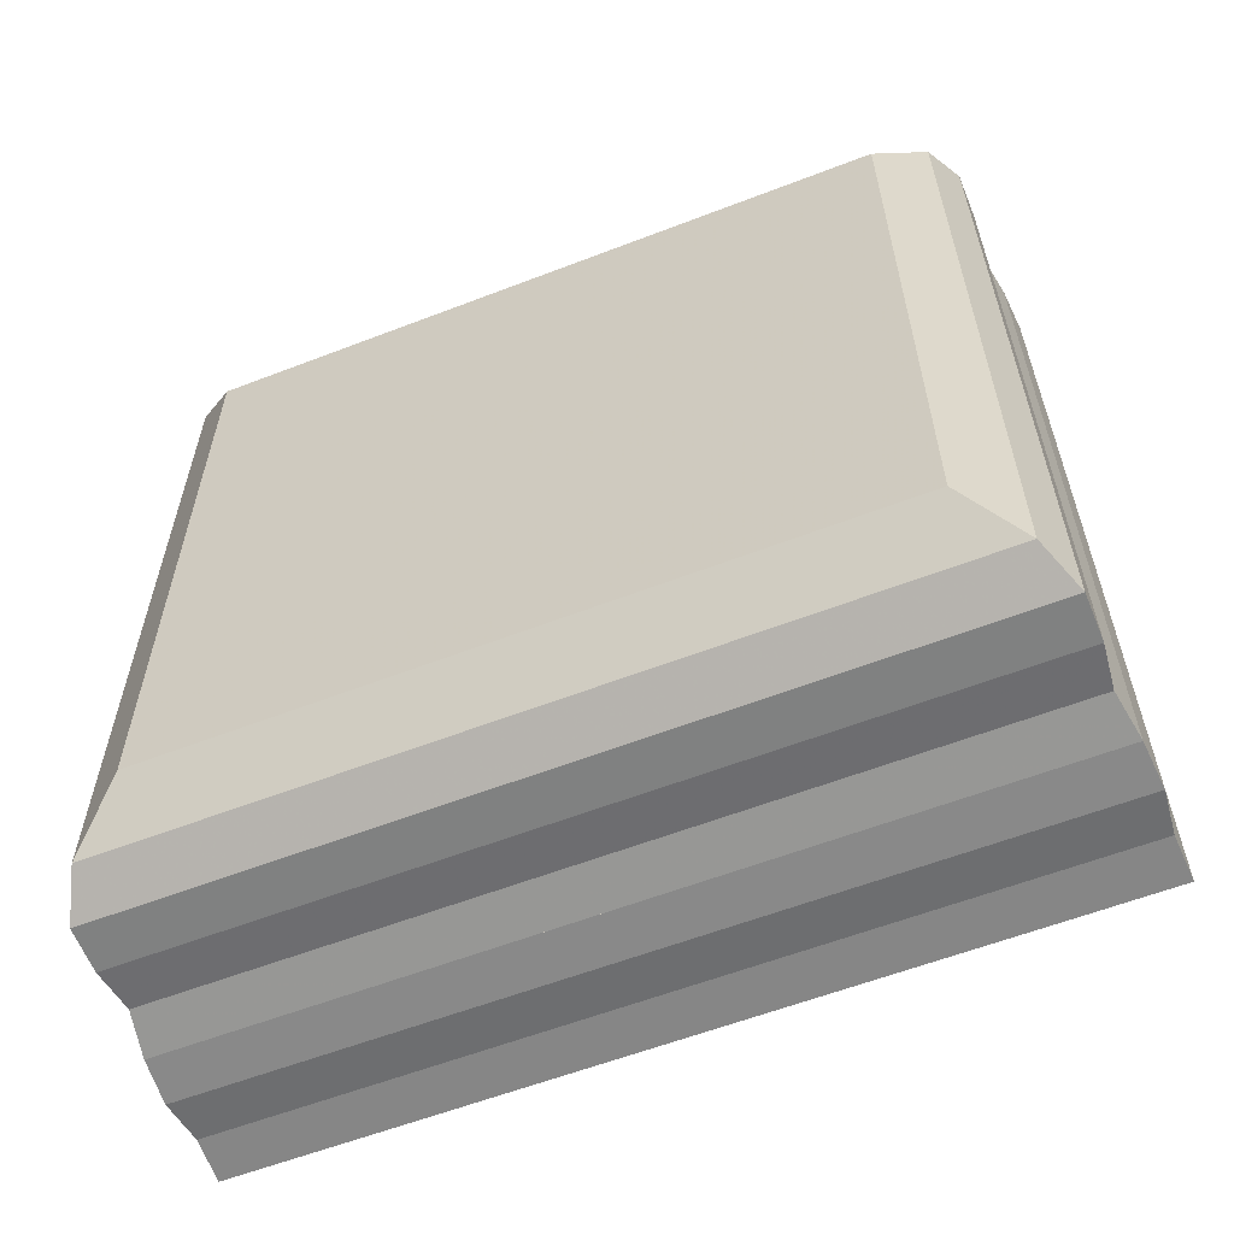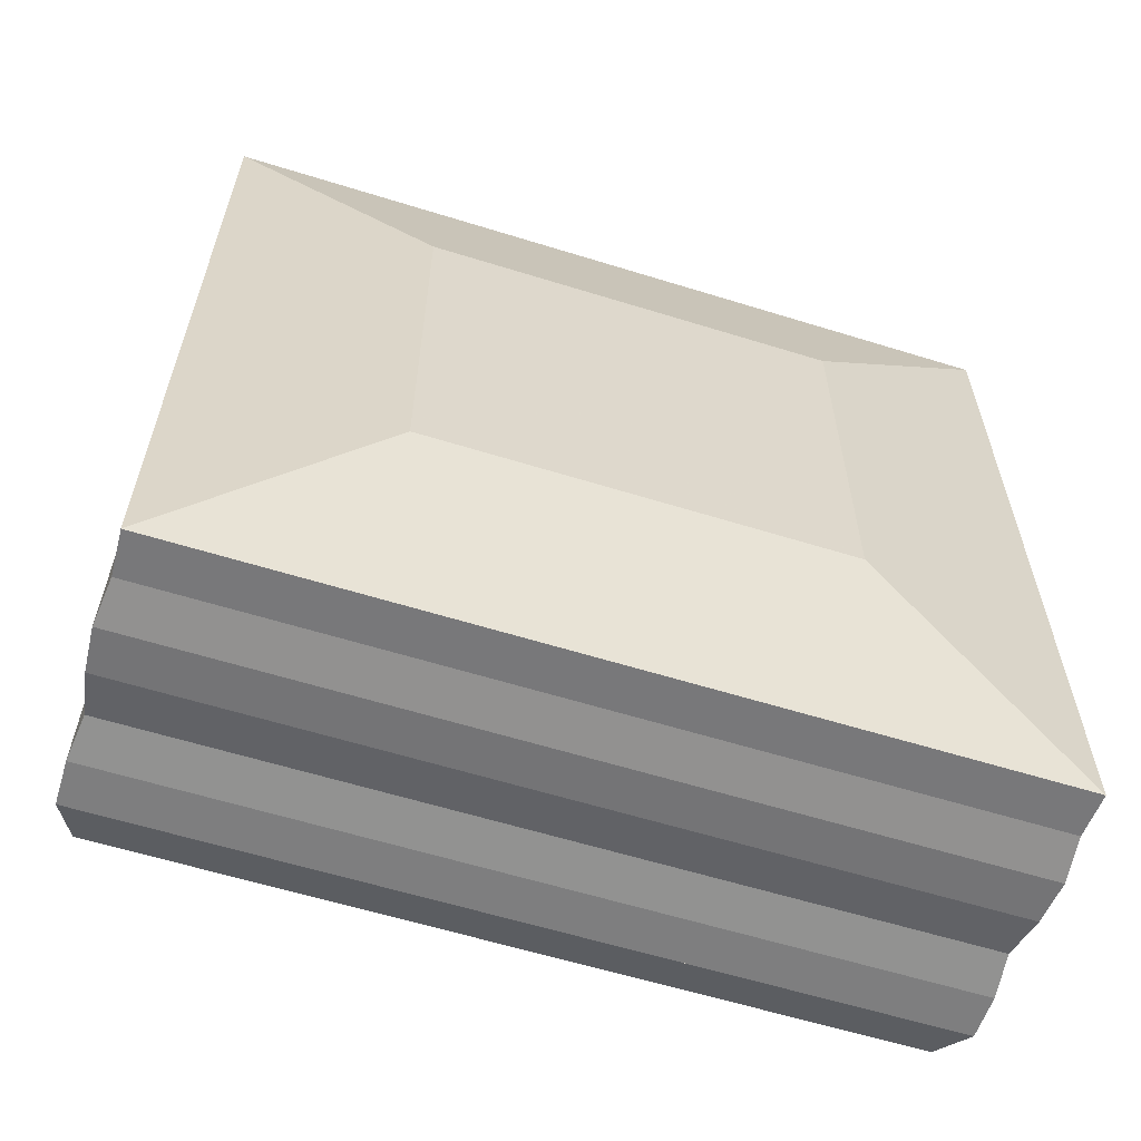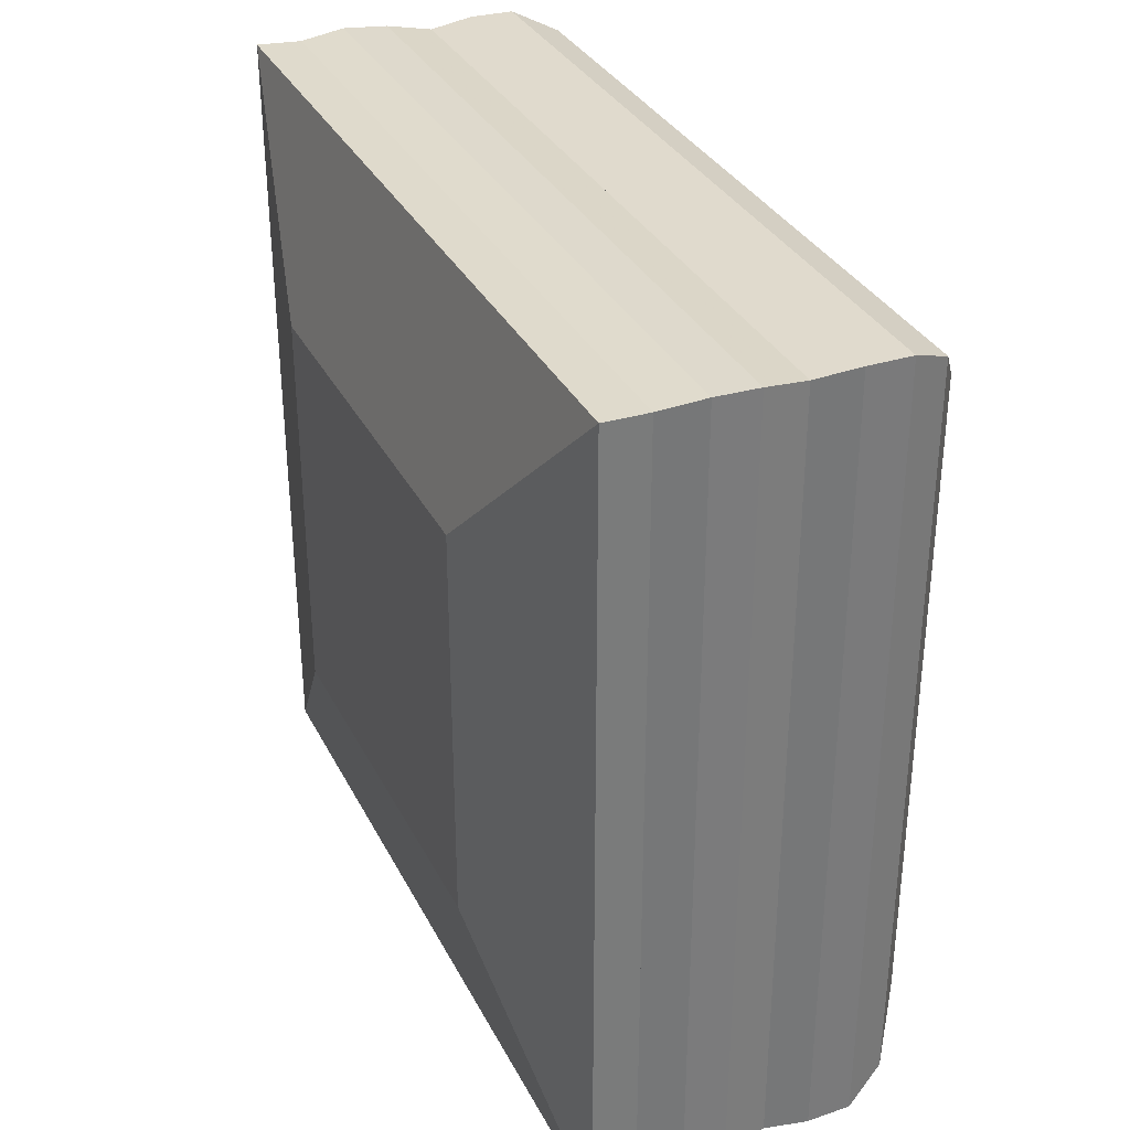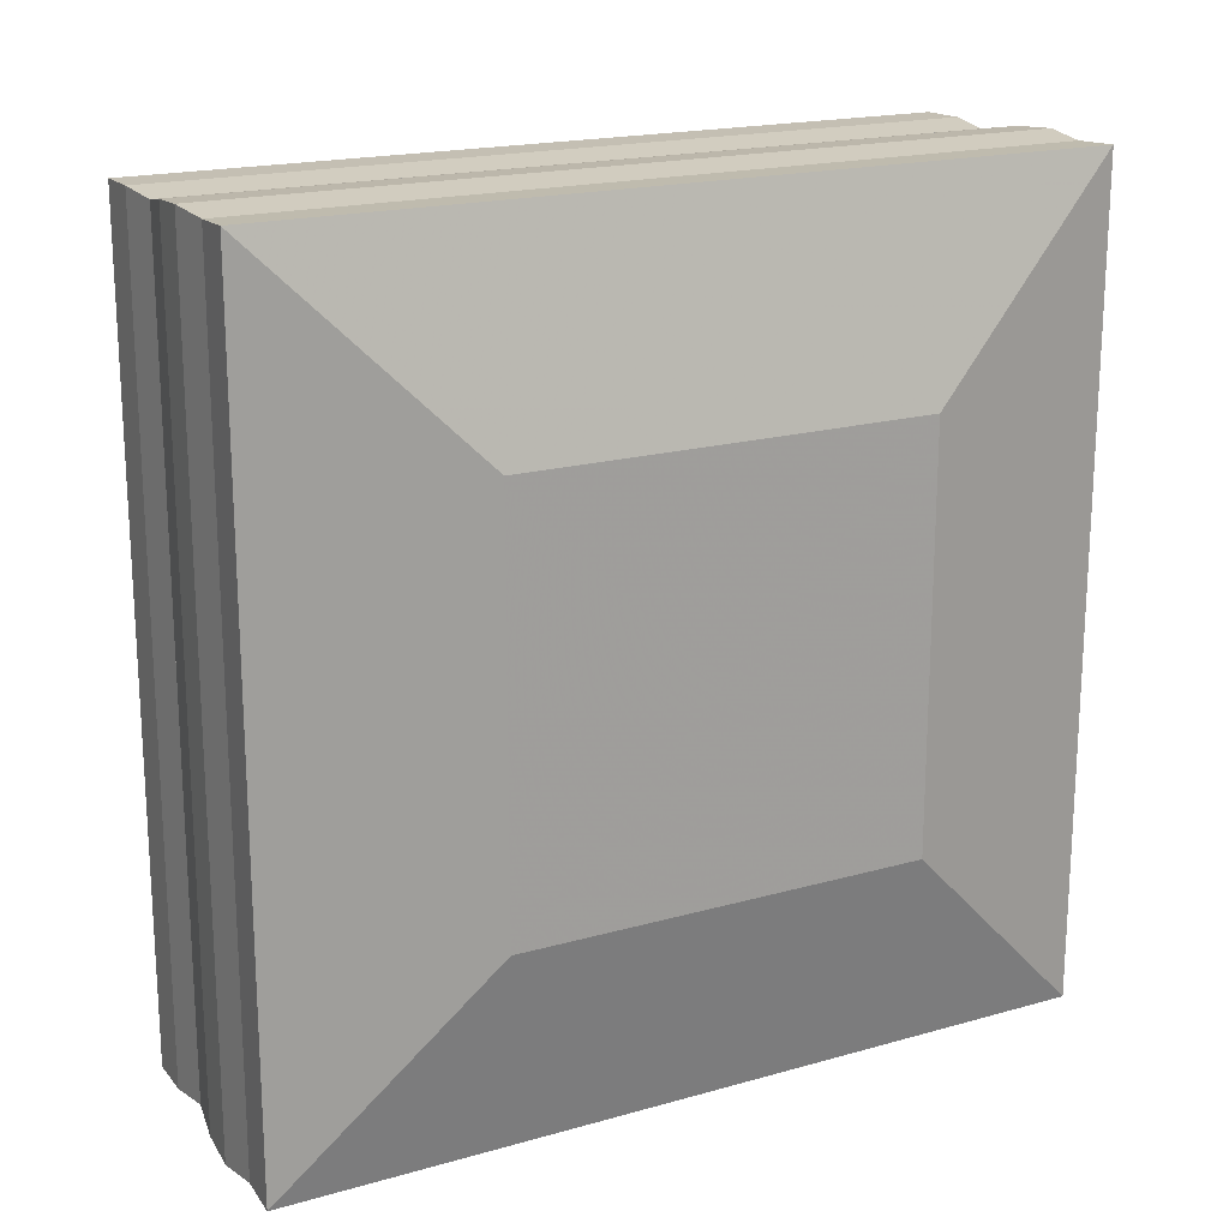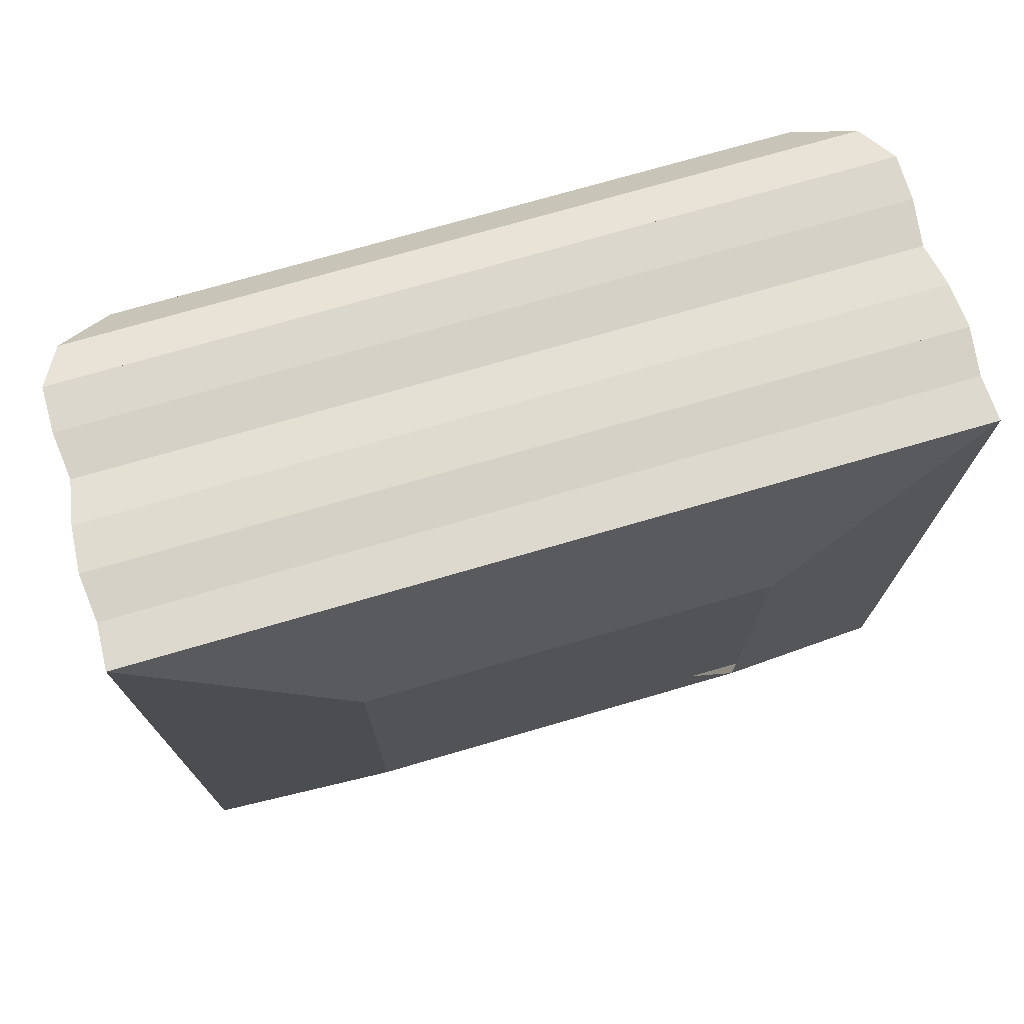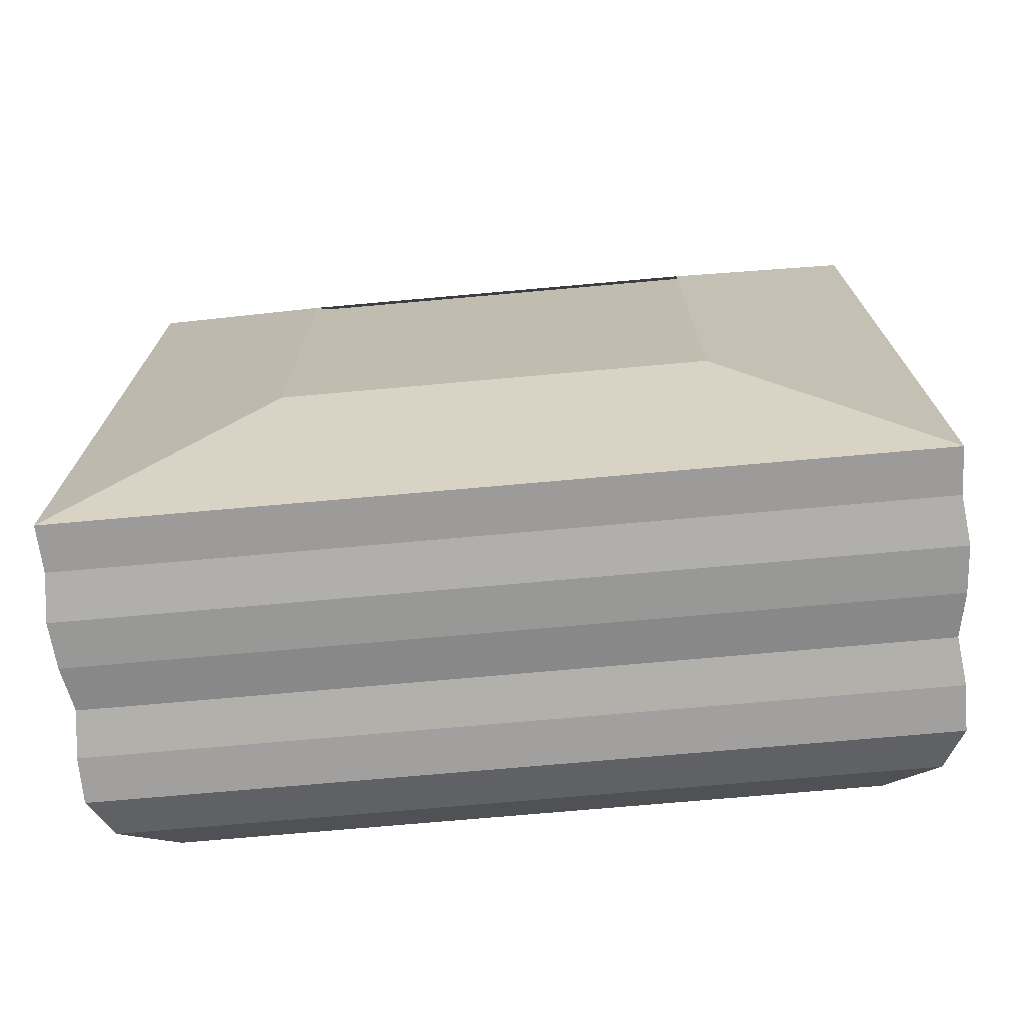
<metadata>
{"format":"obj","ext":"obj","renderer":"f3d","projection":"perspective","resolution":1024,"background":"white","views":[{"elev":-59.5,"azim":111.6,"up":"+Z"},{"elev":-60.4,"azim":-107.6,"up":"+Y"},{"elev":33.2,"azim":-23.7,"up":"+Z"},{"elev":18.6,"azim":-118.5,"up":"+Z"},{"elev":74.0,"azim":-106.2,"up":"+Y"},{"elev":-72.6,"azim":-84.9,"up":"+Y"}]}
</metadata>
<code>
v 0 -1 -1
v 0 -1 1
v 0 1 1
v 0 1 -1
v 0.2224 -2.002 -2.002
v 0.2224 -2.002 2.002
v 0.2224 2.002 2.002
v 0.2224 2.002 -2.002
v 0.4436 -1.991 -1.991
v 0.4436 -1.991 1.991
v 0.4436 1.991 1.991
v 0.4436 1.991 -1.991
v 0.6674 -2.014 -2.014
v 0.6674 -2.014 2.014
v 0.6674 2.014 2.014
v 0.6674 2.014 -2.014
v 0.8893 -1.997 -1.997
v 0.8893 -1.997 1.997
v 0.8893 1.997 1.997
v 0.8893 1.997 -1.997
v 1.107 -1.959 -1.959
v 1.107 -1.959 1.959
v 1.107 1.959 1.959
v 1.107 1.959 -1.959
v 1.327 -1.983 -1.983
v 1.327 -1.983 1.983
v 1.327 1.983 1.983
v 1.327 1.983 -1.983
v 1.547 -1.979 -1.979
v 1.547 -1.979 1.979
v 1.547 1.979 1.979
v 1.547 1.979 -1.979
v 1.756 -1.882 -1.882
v 1.756 -1.882 1.882
v 1.756 1.882 1.882
v 1.756 1.882 -1.882
v 1.939 -1.642 -1.642
v 1.939 -1.642 1.642
v 1.939 1.642 1.642
v 1.939 1.642 -1.642
f 1 2 4 5
f 5 6 7 8
f 5 6 2 1
f 6 7 3 2
f 7 8 4 3
f 8 5 1 4
f 9 10 11 12
f 9 10 6 5
f 10 11 7 6
f 11 12 8 7
f 12 9 5 8
f 13 14 15 16
f 13 14 10 9
f 14 15 11 10
f 15 16 12 11
f 16 13 9 12
f 17 18 19 20
f 17 18 14 13
f 18 19 15 14
f 19 20 16 15
f 20 17 13 16
f 21 22 23 24
f 21 22 18 17
f 22 23 19 18
f 23 24 20 19
f 24 21 17 20
f 25 26 27 28
f 25 26 22 21
f 26 27 23 22
f 27 28 24 23
f 28 25 21 24
f 29 30 31 32
f 29 30 26 25
f 30 31 27 26
f 31 32 28 27
f 32 29 25 28
f 33 34 35 36
f 33 34 30 29
f 34 35 31 30
f 35 36 32 31
f 36 33 29 32
f 37 38 39 40
f 37 38 34 33
f 38 39 35 34
f 39 40 36 35
f 40 37 33 36

</code>
